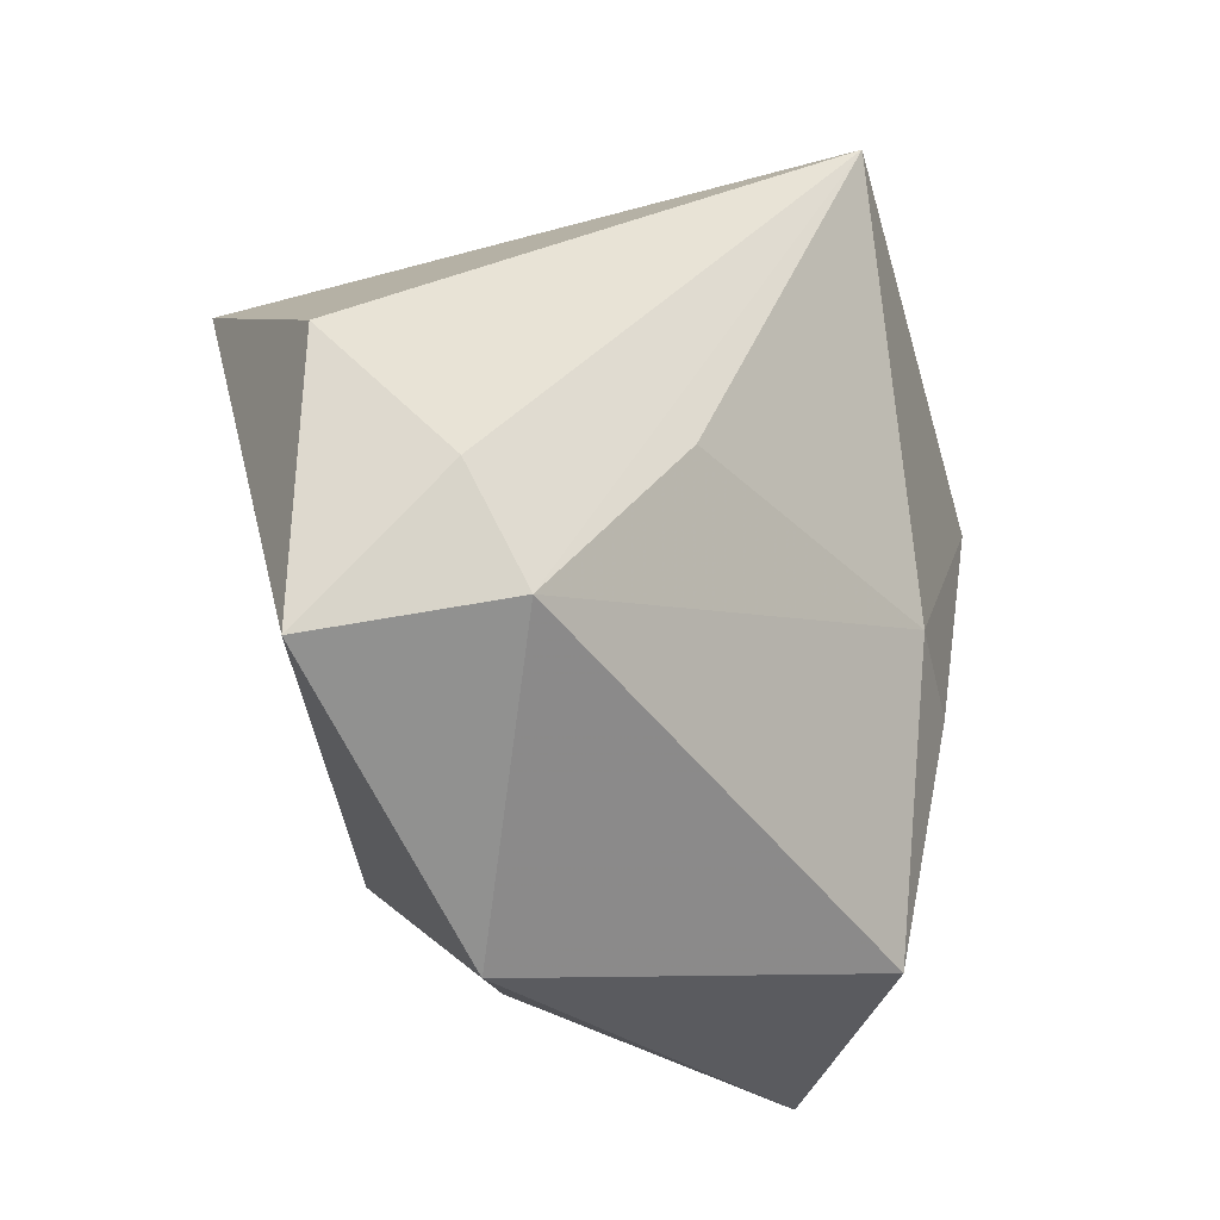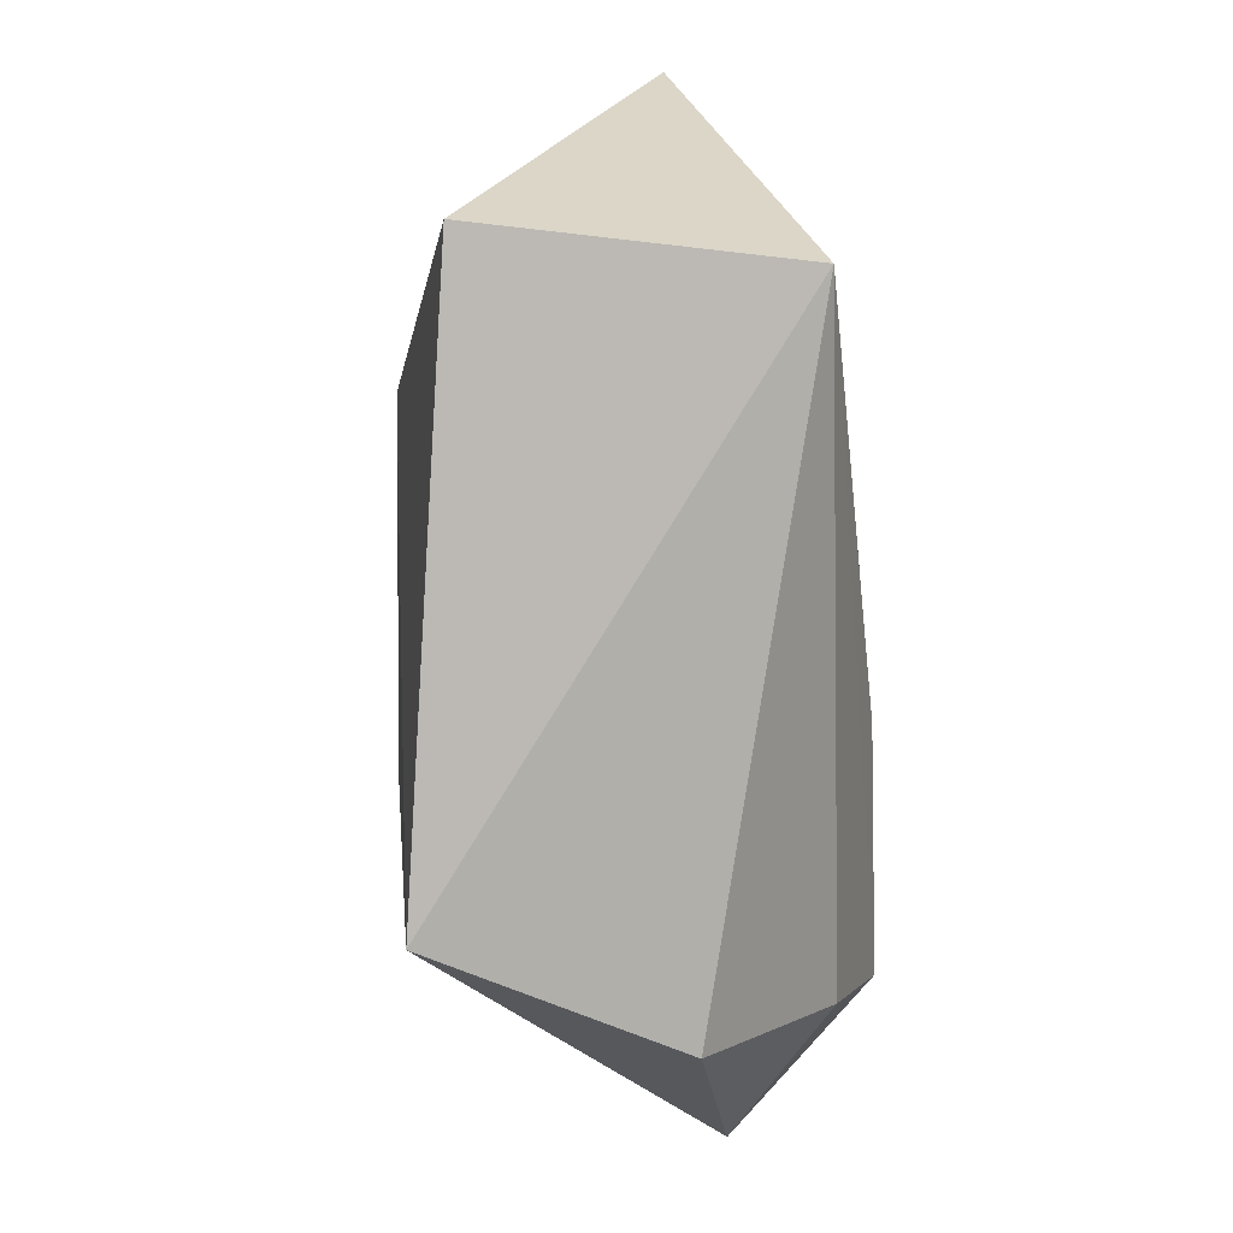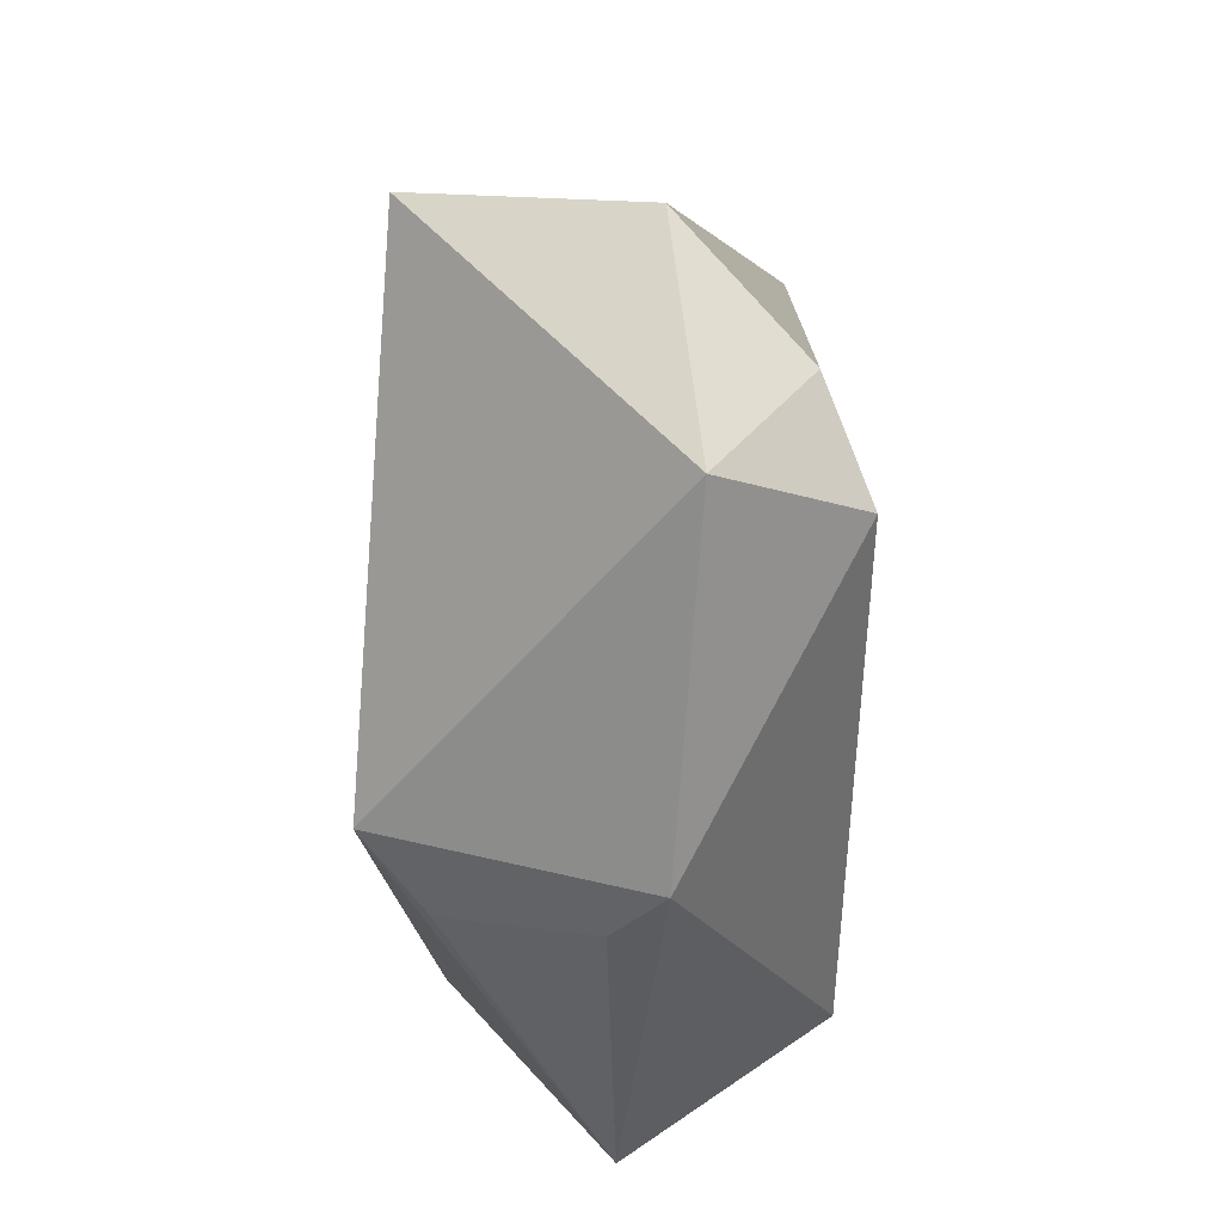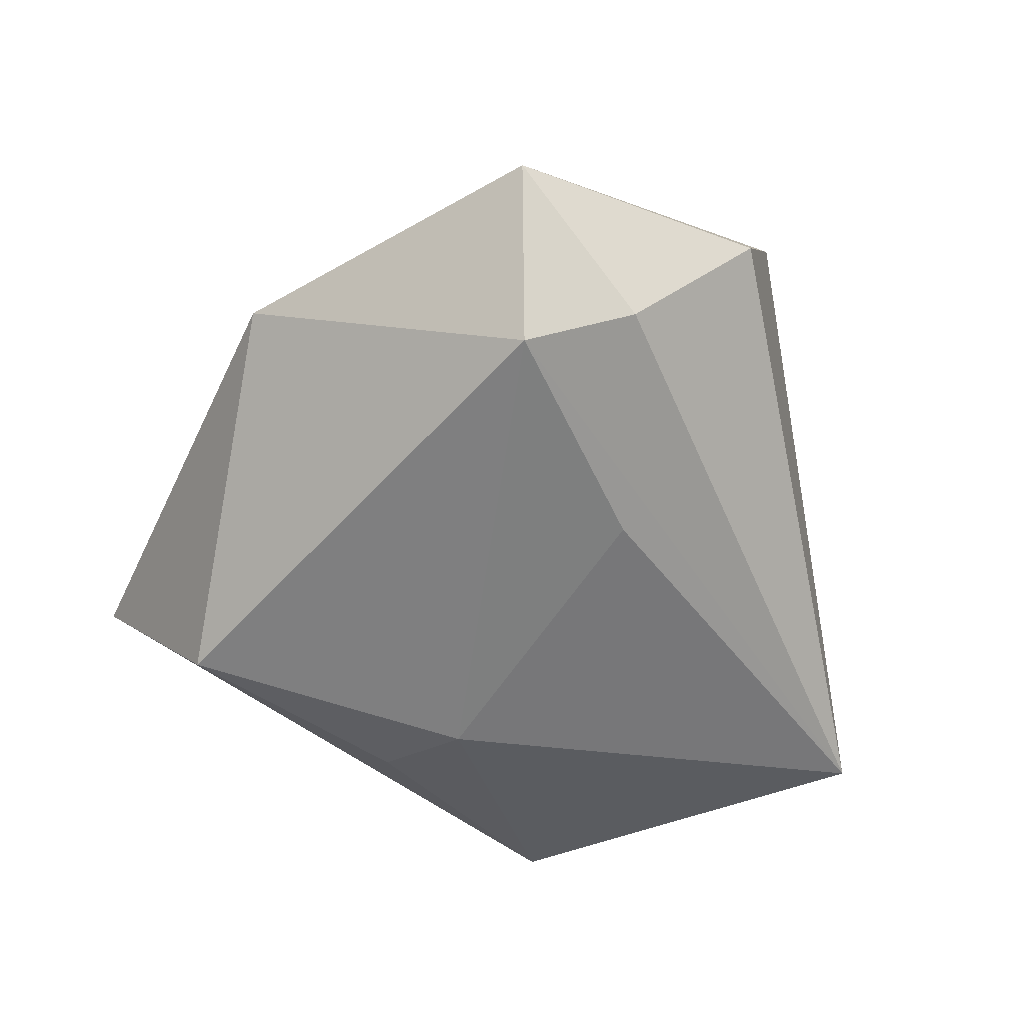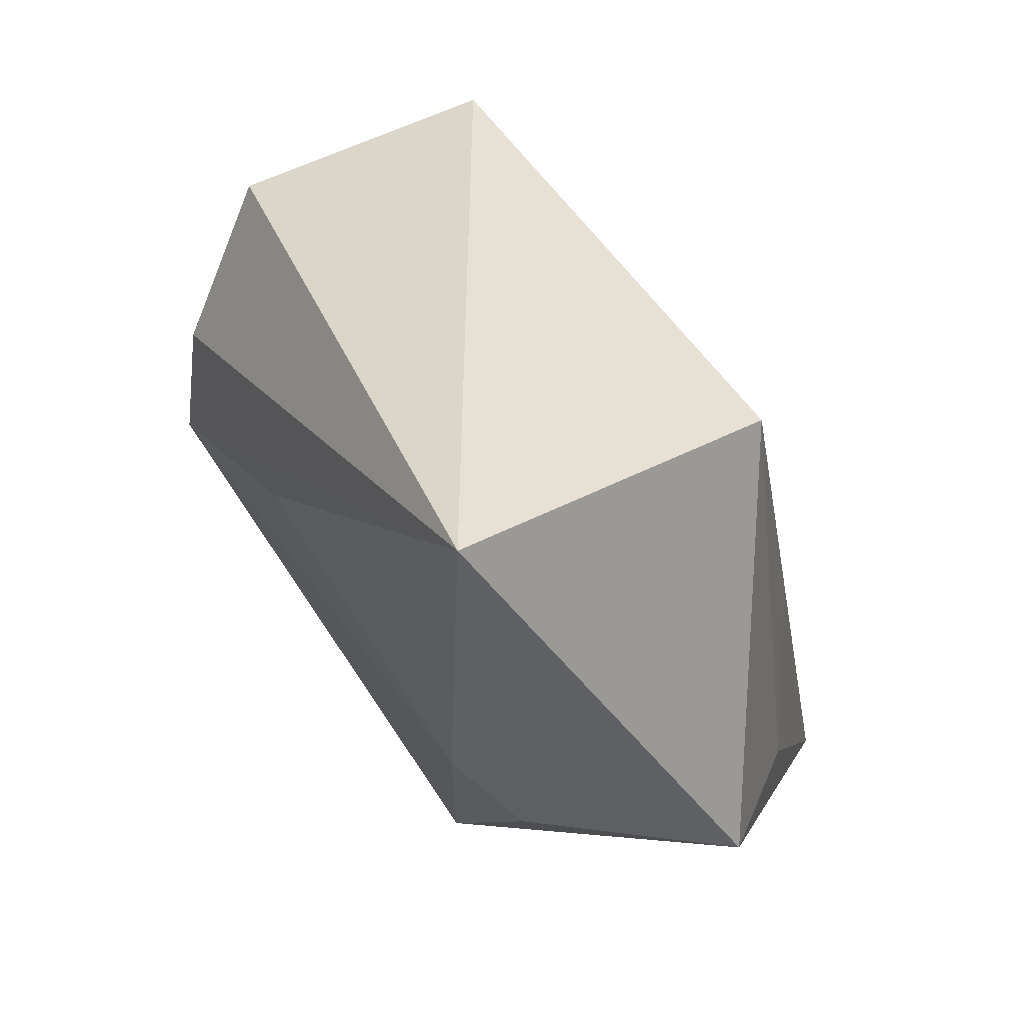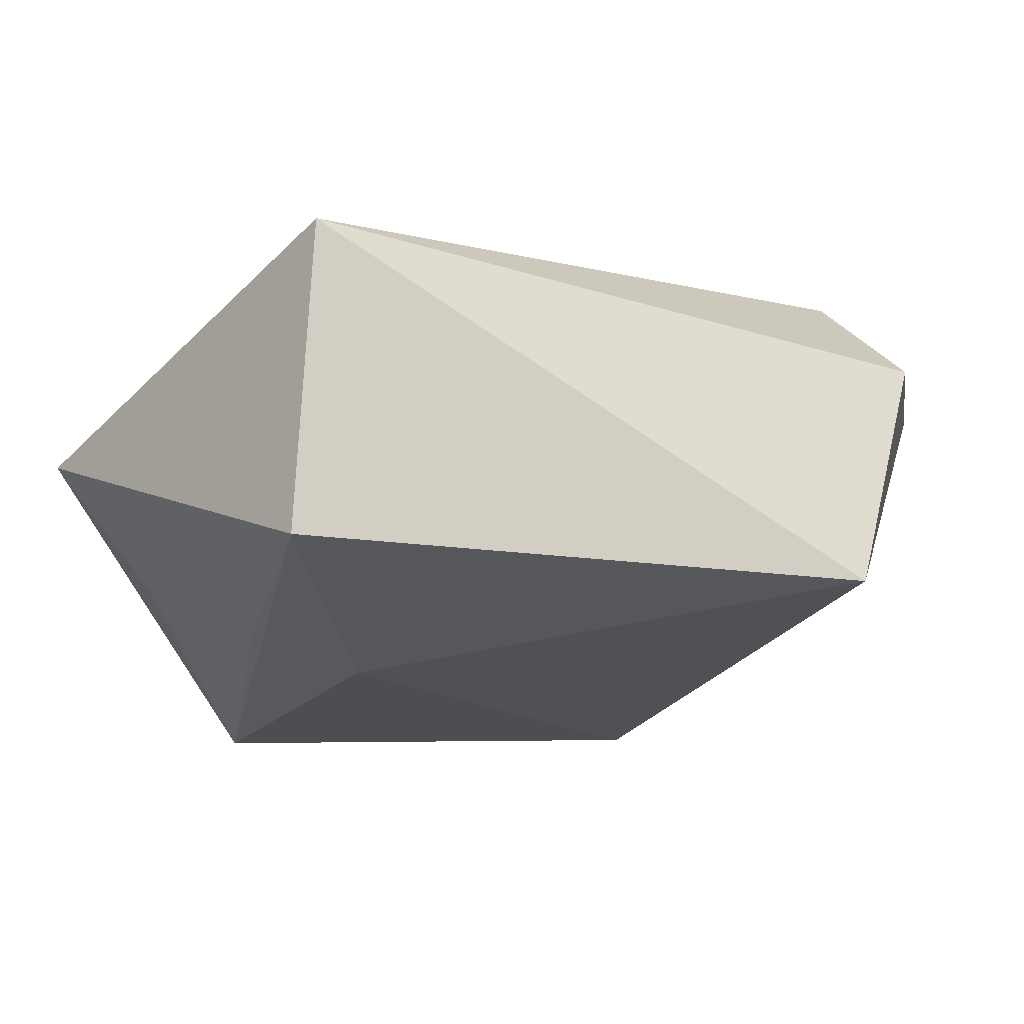
<metadata>
{"format":"obj","ext":"obj","renderer":"f3d","projection":"perspective","resolution":1024,"background":"white","views":[{"elev":-11.6,"azim":130.8,"up":"+Y"},{"elev":76.1,"azim":85.7,"up":"+Y"},{"elev":-24.9,"azim":89.2,"up":"+Y"},{"elev":-58.3,"azim":76.4,"up":"+Z"},{"elev":66.2,"azim":-127.3,"up":"+Y"},{"elev":73.6,"azim":-8.7,"up":"+Y"}]}
</metadata>
<code>
v -0.01888 0.04105 0.01207
v 0.01452 0.008291 -0.01917
v -0.0227 -0.04278 0.0001347
v -0.0156 -0.002421 -0.01999
v -0.03238 -0.0291 0.008835
v 0.005151 -0.02949 0.0156
v 0.04142 0.01556 -0.002724
v 0.03673 0.003768 -0.01454
v 0.03341 -0.006914 -0.01886
v 0.03221 0.02237 0.01912
v -0.01302 0.04166 -0.01616
v -0.02521 0.01316 0.0131
v -0.01589 0.01078 0.01794
v 0.022 -0.03371 -0.003278
v 0.04588 -0.01012 -0.005286
v -0.01346 -0.03202 -0.01855
v -0.04217 0.01265 -0.006445
v -0.02907 -0.03094 0.001723
v 0.01031 -0.02389 0.02178
v -0.03561 0.004139 0.004822
v -0.03131 -0.02316 0.01593
v -0.02316 -0.008979 -0.01674
v 0.01457 -0.0343 0.001463
f 1 21 13
f 13 10 1
f 21 3 19
f 19 13 21
f 10 13 19
f 1 17 20
f 20 17 21
f 14 3 16
f 16 3 17
f 21 17 5
f 5 3 21
f 6 19 3
f 11 17 1
f 4 17 11
f 1 10 11
f 10 7 11
f 12 21 1
f 1 20 12
f 12 20 21
f 9 16 4
f 14 16 9
f 22 17 4
f 4 16 22
f 22 16 17
f 17 3 18
f 18 5 17
f 3 5 18
f 23 3 14
f 23 6 3
f 14 19 23
f 19 6 23
f 4 11 2
f 2 9 4
f 11 9 2
f 8 11 7
f 8 9 11
f 14 9 15
f 15 19 14
f 10 19 15
f 15 7 10
f 15 8 7
f 9 8 15

</code>
